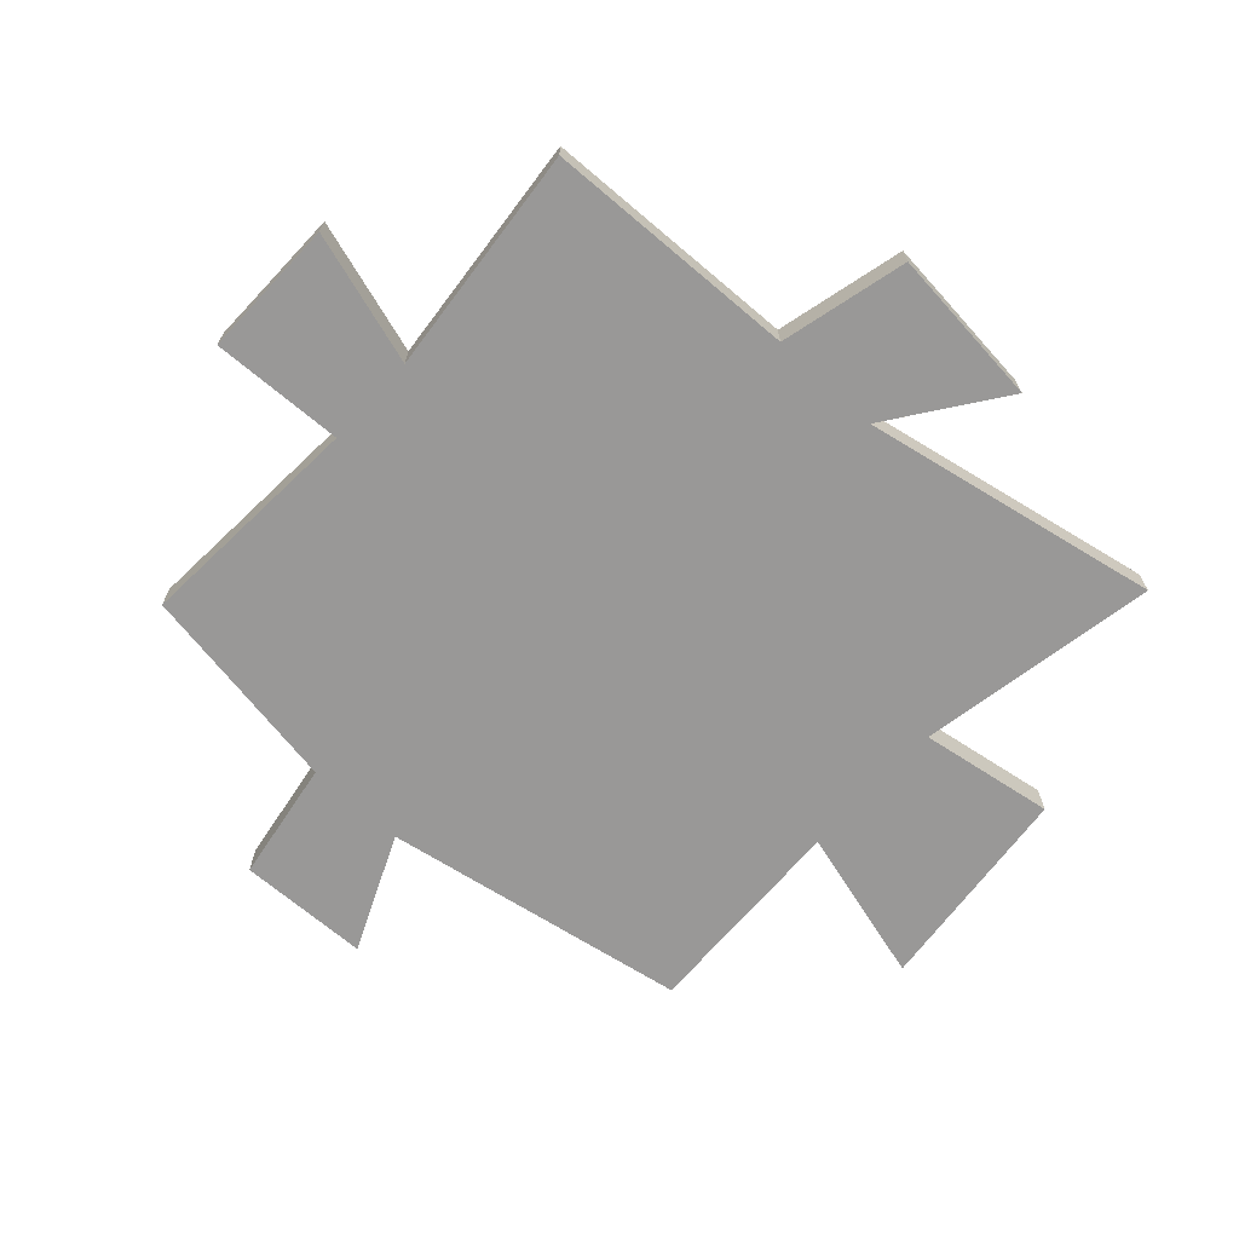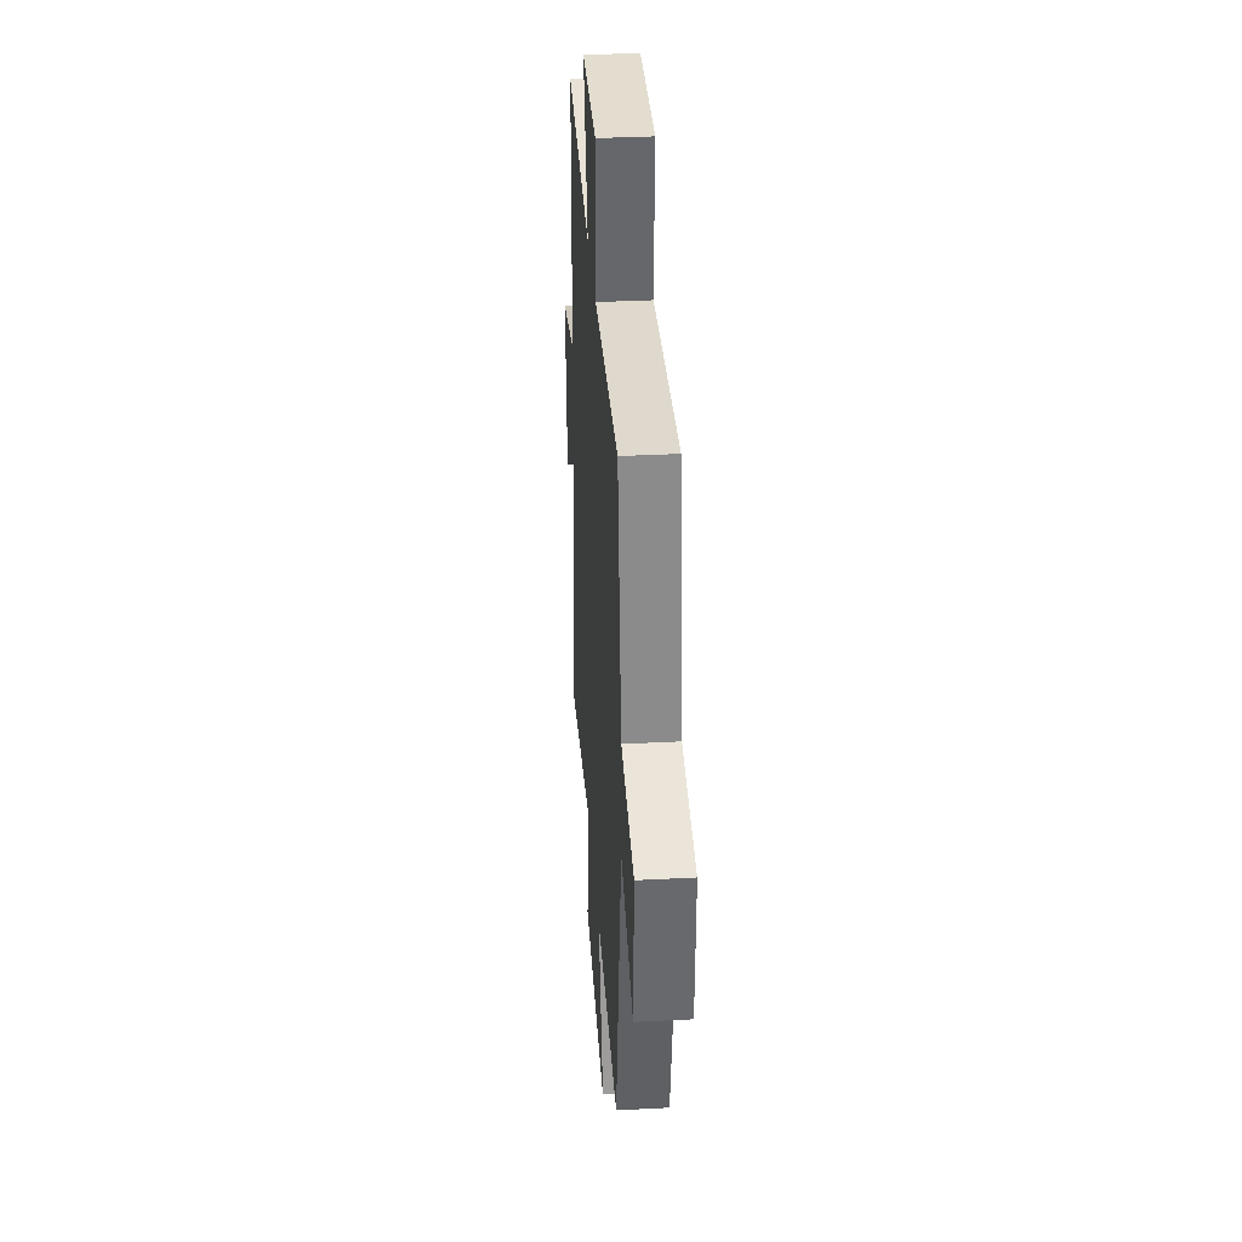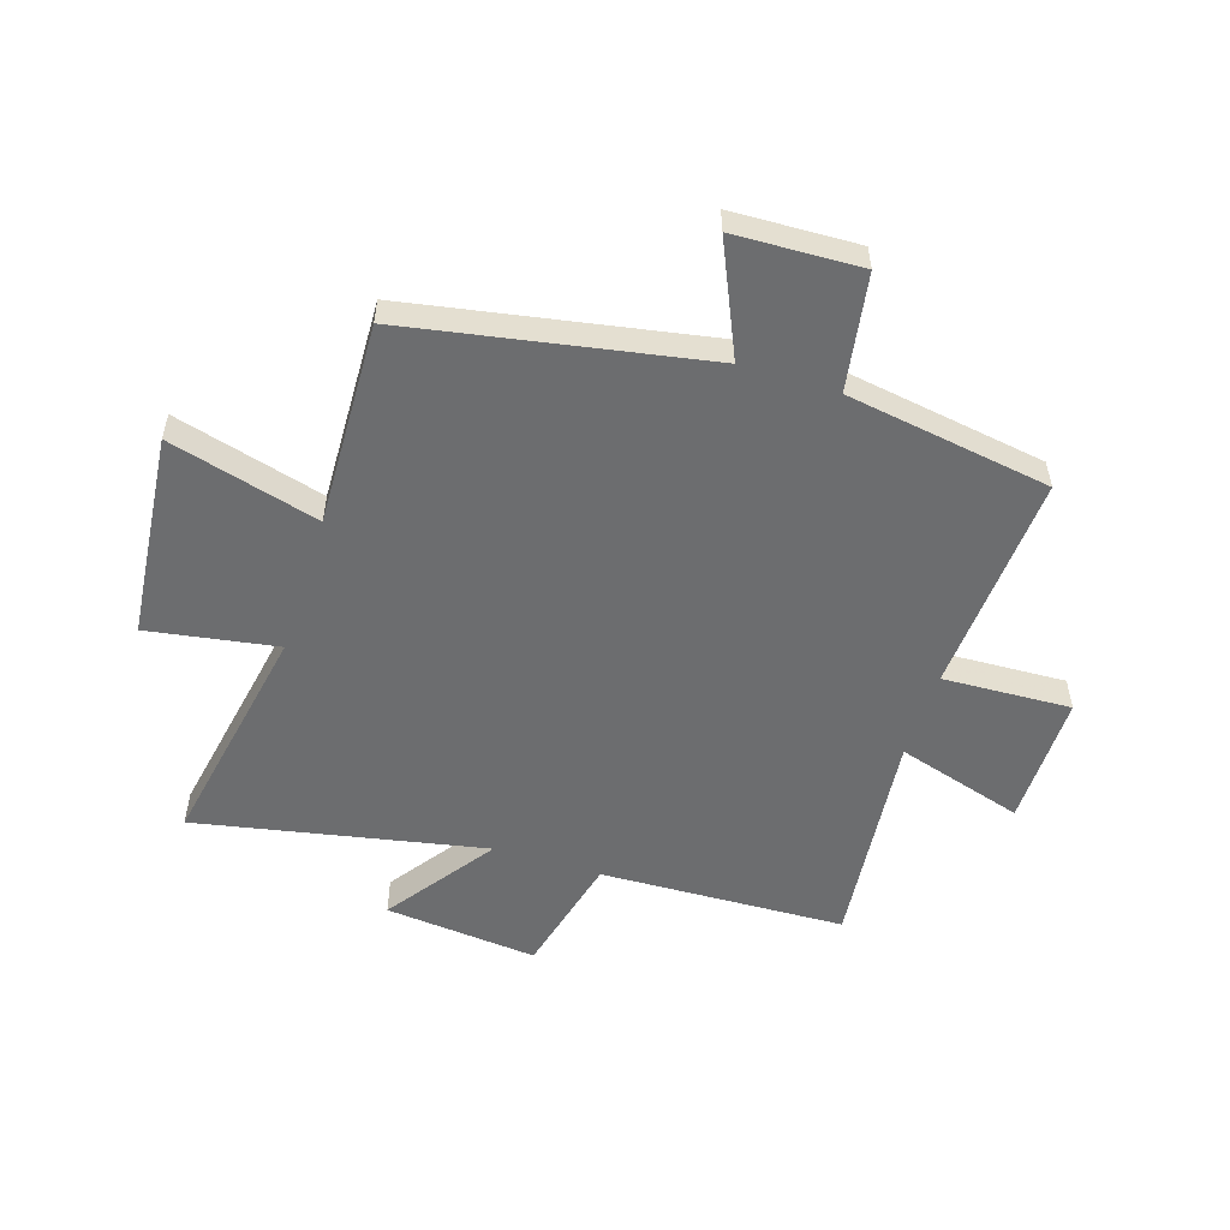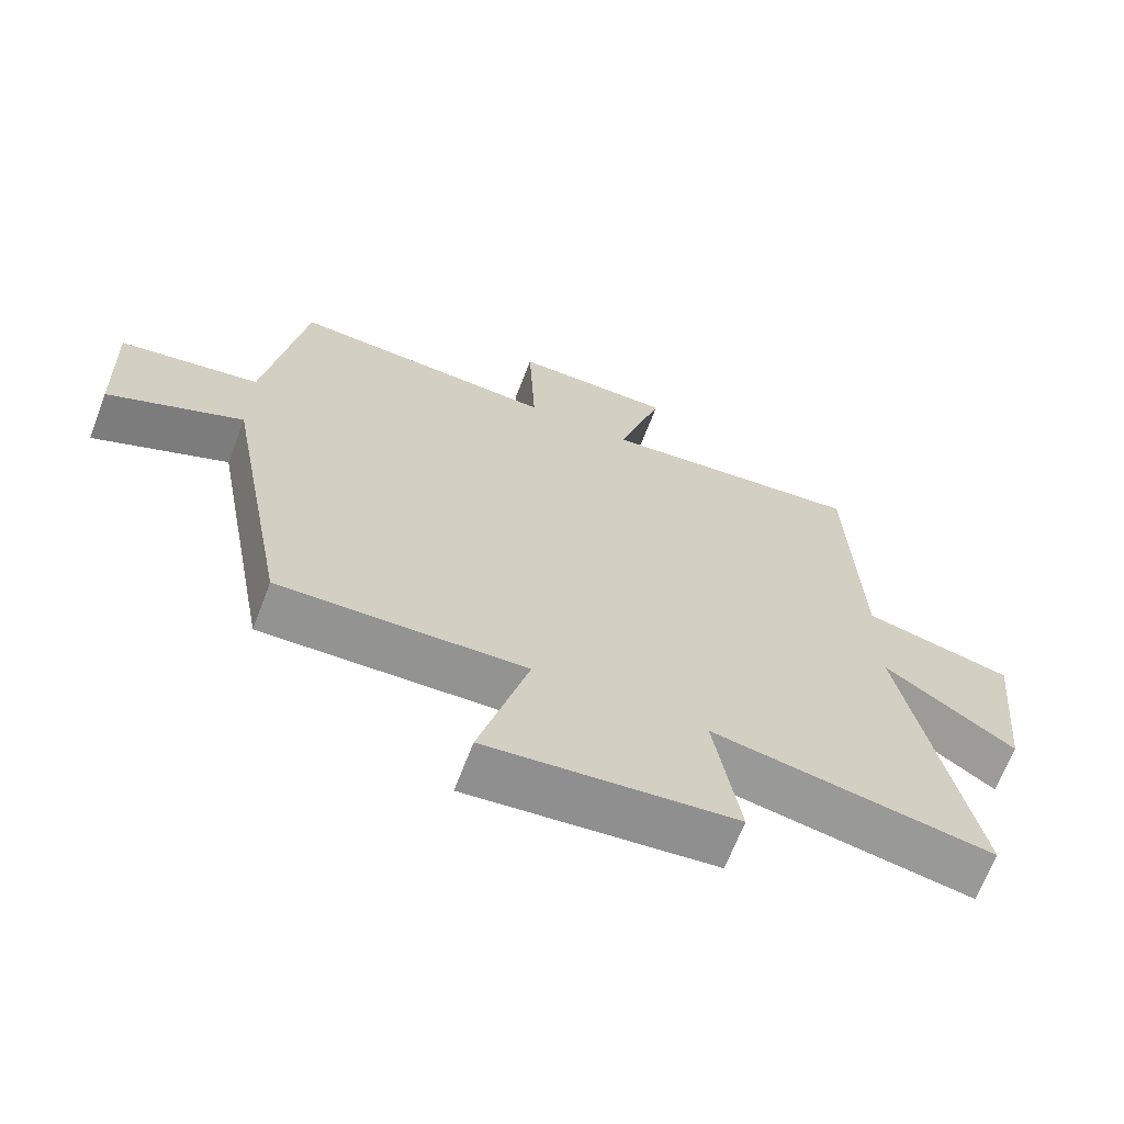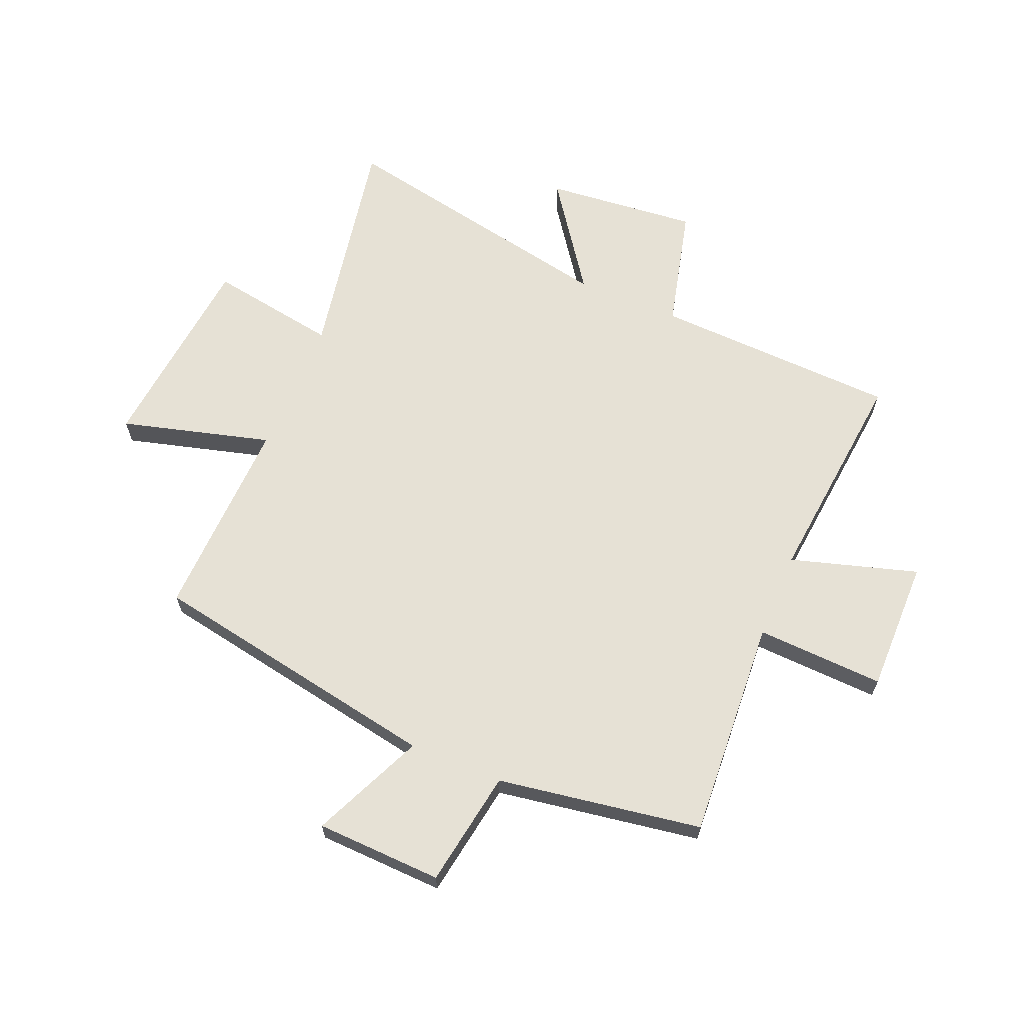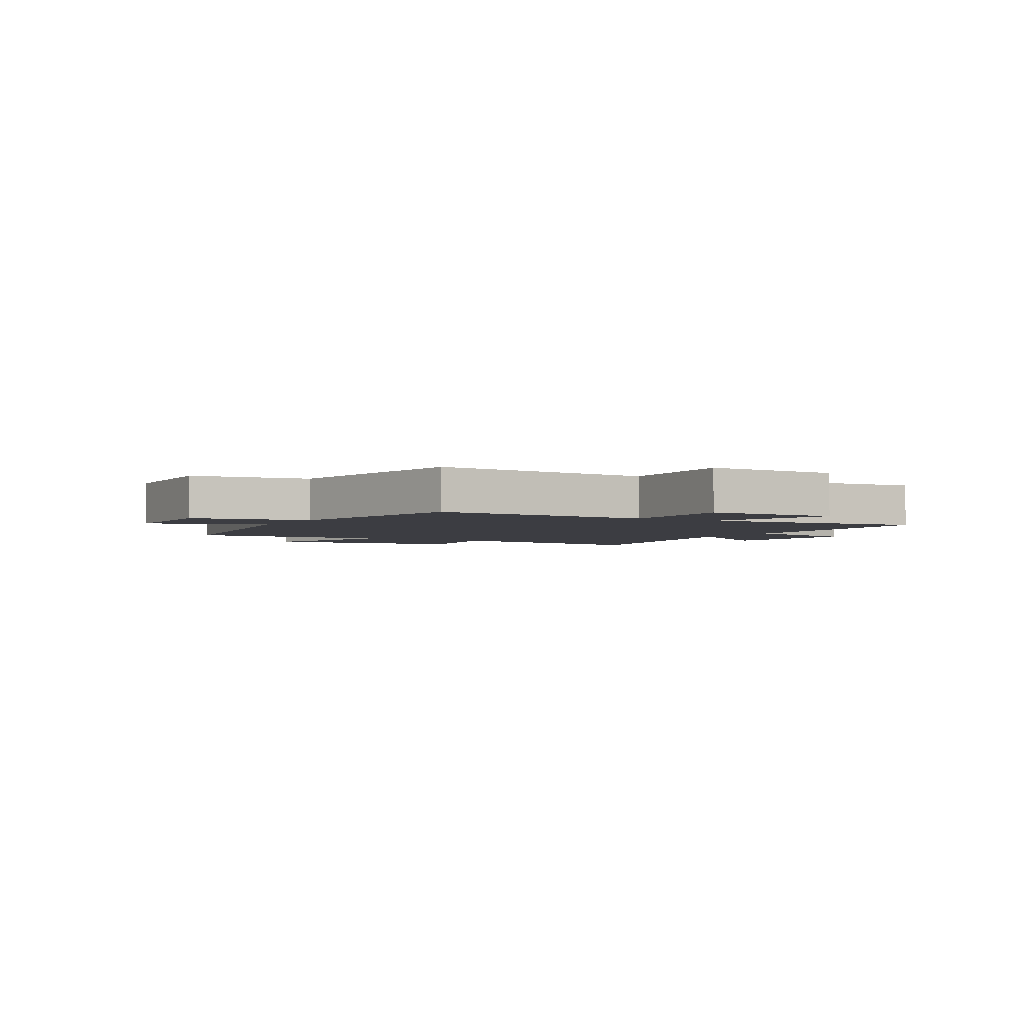
<metadata>
{"format":"obj","ext":"obj","renderer":"f3d","projection":"perspective","resolution":1024,"background":"white","views":[{"elev":-68.7,"azim":47.4,"up":"+Y"},{"elev":35.5,"azim":-94.0,"up":"+Z"},{"elev":-53.9,"azim":-107.7,"up":"+Y"},{"elev":-67.1,"azim":-21.0,"up":"+Z"},{"elev":64.8,"azim":-67.3,"up":"+Y"},{"elev":-2.9,"azim":-30.5,"up":"+Y"}]}
</metadata>
<code>
v -0.443 0.07 0.524
v -0.057 0.07 0.5
v -0.067 0.07 0.723
v 0.165 0.07 0.721
v 0.099 0.07 0.5
v 0.484 0.07 0.539
v 0.5 0.07 0.113
v 0.713 0.07 0.06
v 0.687 0.07 -0.206
v 0.5 0.07 -0.073
v 0.599 0.07 -0.574
v 0.197 0.07 -0.5
v 0.234 0.07 -0.725
v -0.122 0.07 -0.761
v -0.051 0.07 -0.5
v -0.406 0.07 -0.512
v -0.5 0.07 0.002
v -0.695 0.07 -0.085
v -0.703 0.07 0.135
v -0.5 0.07 0.168
v -0.443 0 0.524
v -0.057 0 0.5
v -0.067 0 0.723
v 0.165 0 0.721
v 0.099 0 0.5
v 0.484 0 0.539
v 0.5 0 0.113
v 0.713 0 0.06
v 0.687 0 -0.206
v 0.5 0 -0.073
v 0.599 0 -0.574
v 0.197 0 -0.5
v 0.234 0 -0.725
v -0.122 0 -0.761
v -0.051 0 -0.5
v -0.406 0 -0.512
v -0.5 0 0.002
v -0.695 0 -0.085
v -0.703 0 0.135
v -0.5 0 0.168
f 17 18 19 20
f 15 16 17 20
f 15 20 1 2
f 12 13 14 15
f 12 15 2
f 10 11 12 2
f 7 8 9 10
f 5 6 7 10
f 5 10 2 3
f 3 4 5
f 40 39 38 37
f 40 37 36 35
f 22 21 40 35
f 35 34 33 32
f 22 35 32
f 22 32 31 30
f 30 29 28 27
f 30 27 26 25
f 23 22 30 25
f 25 24 23
f 1 21 22 2
f 2 22 23 3
f 3 23 24 4
f 4 24 25 5
f 5 25 26 6
f 6 26 27 7
f 7 27 28 8
f 8 28 29 9
f 9 29 30 10
f 10 30 31 11
f 11 31 32 12
f 12 32 33 13
f 13 33 34 14
f 14 34 35 15
f 15 35 36 16
f 16 36 37 17
f 17 37 38 18
f 18 38 39 19
f 19 39 40 20
f 20 40 21 1

</code>
